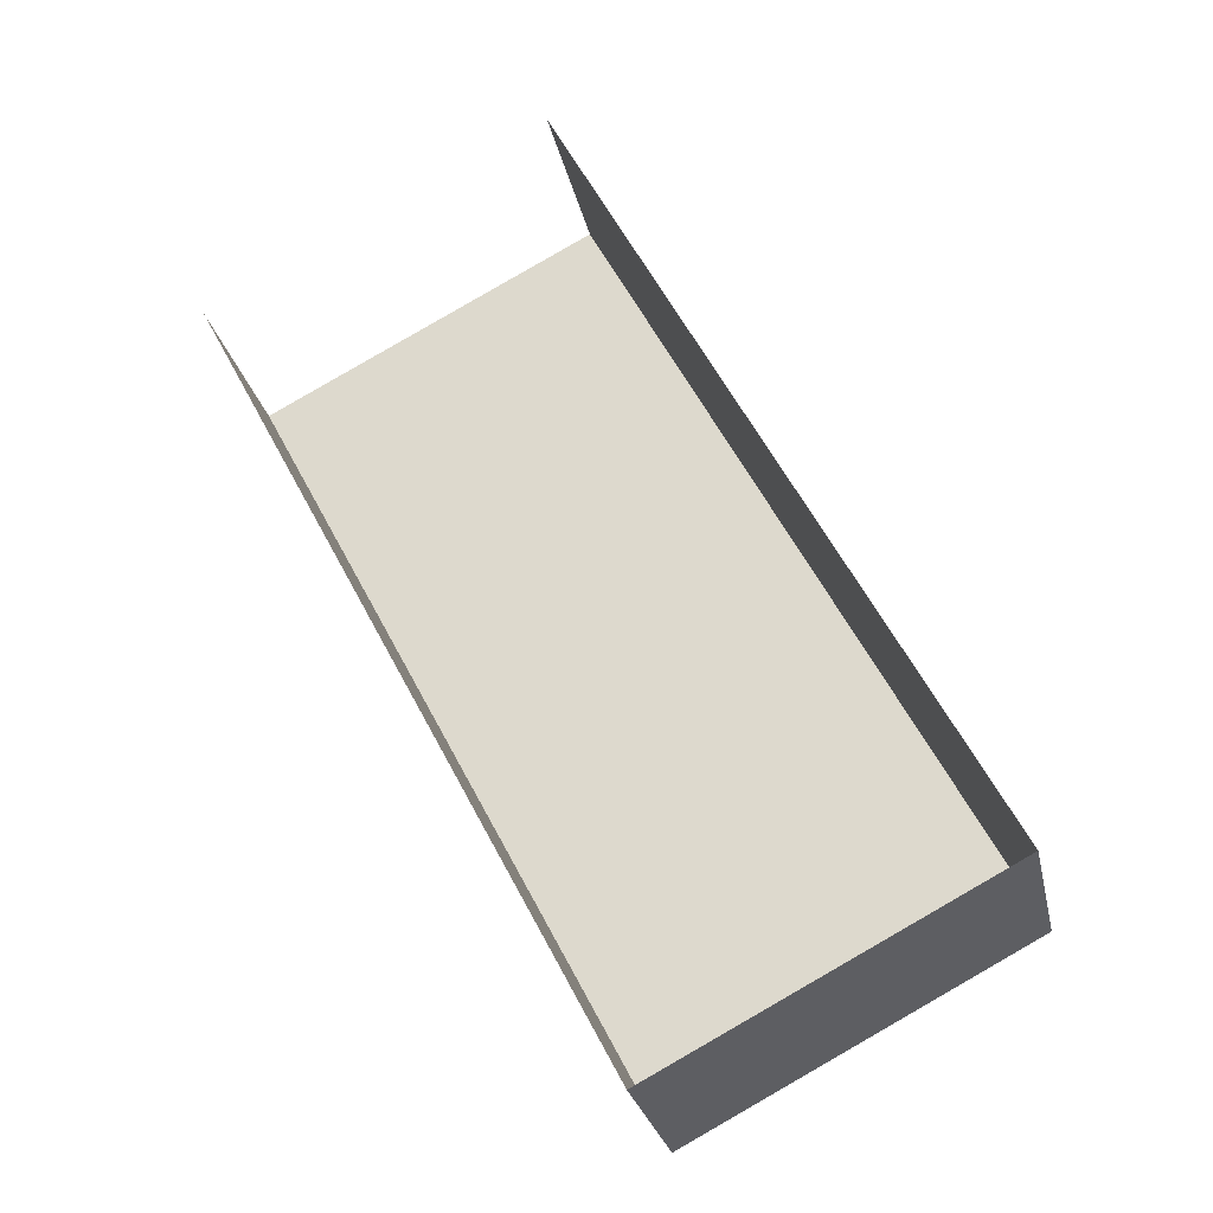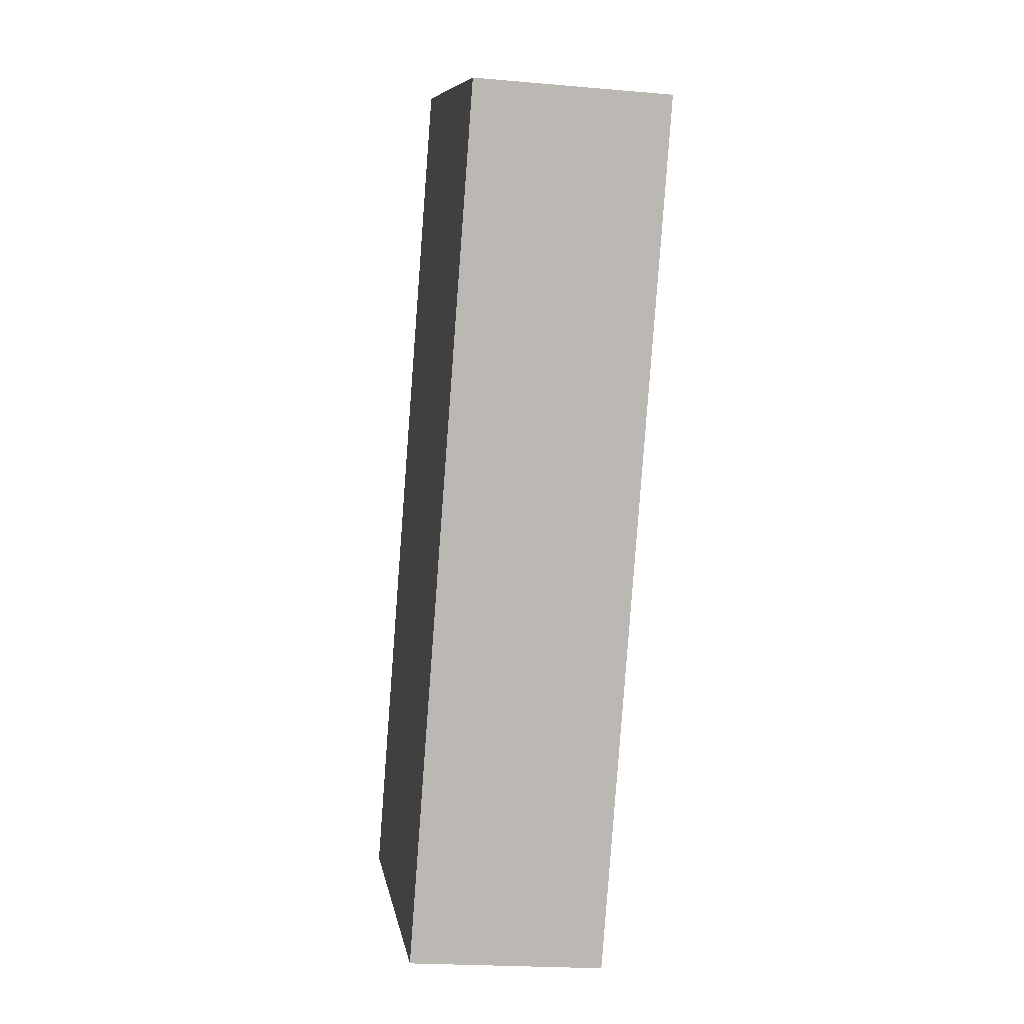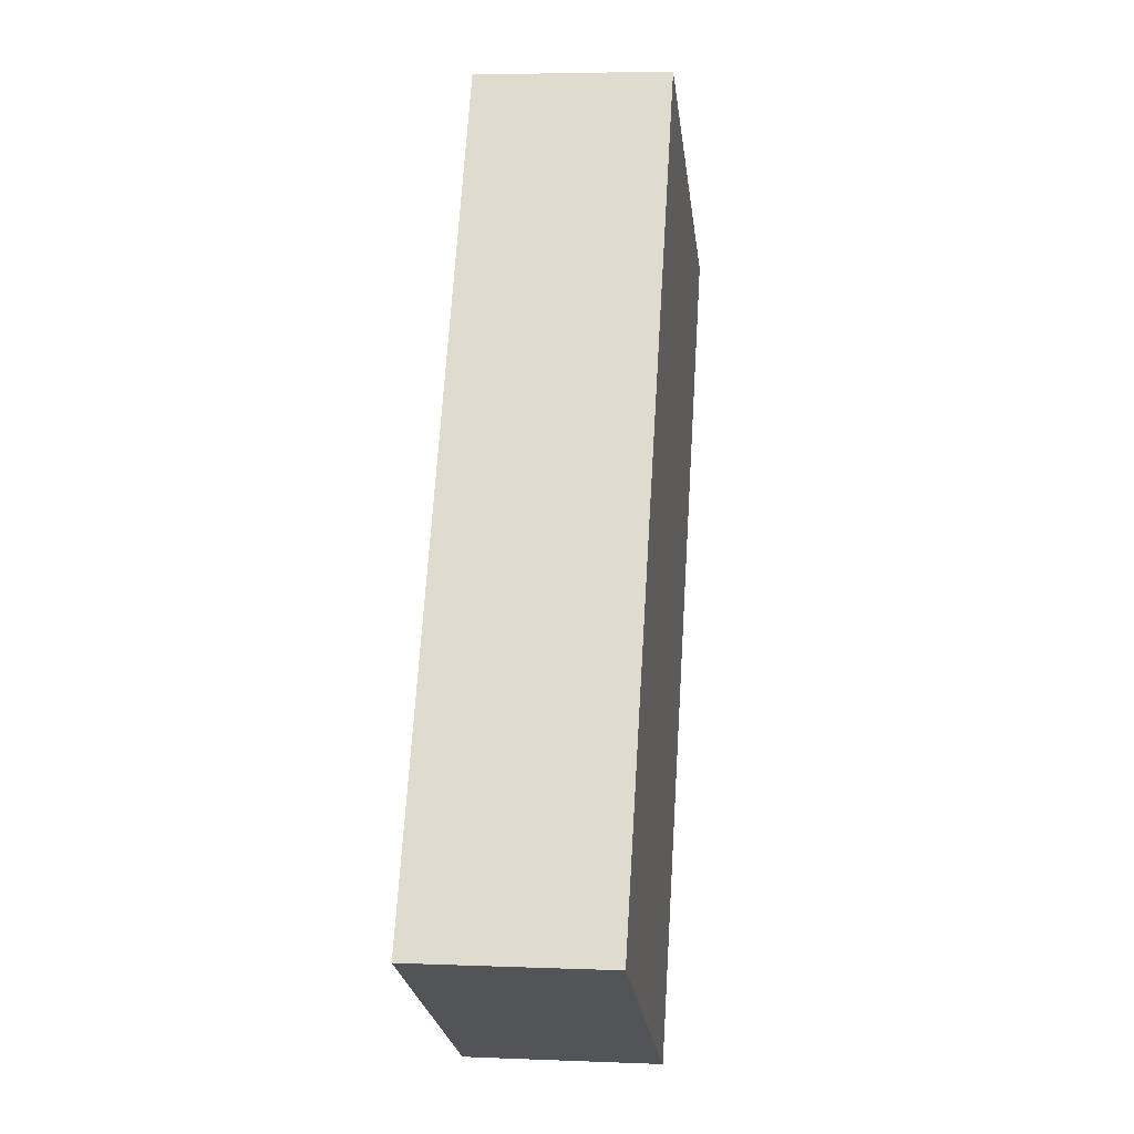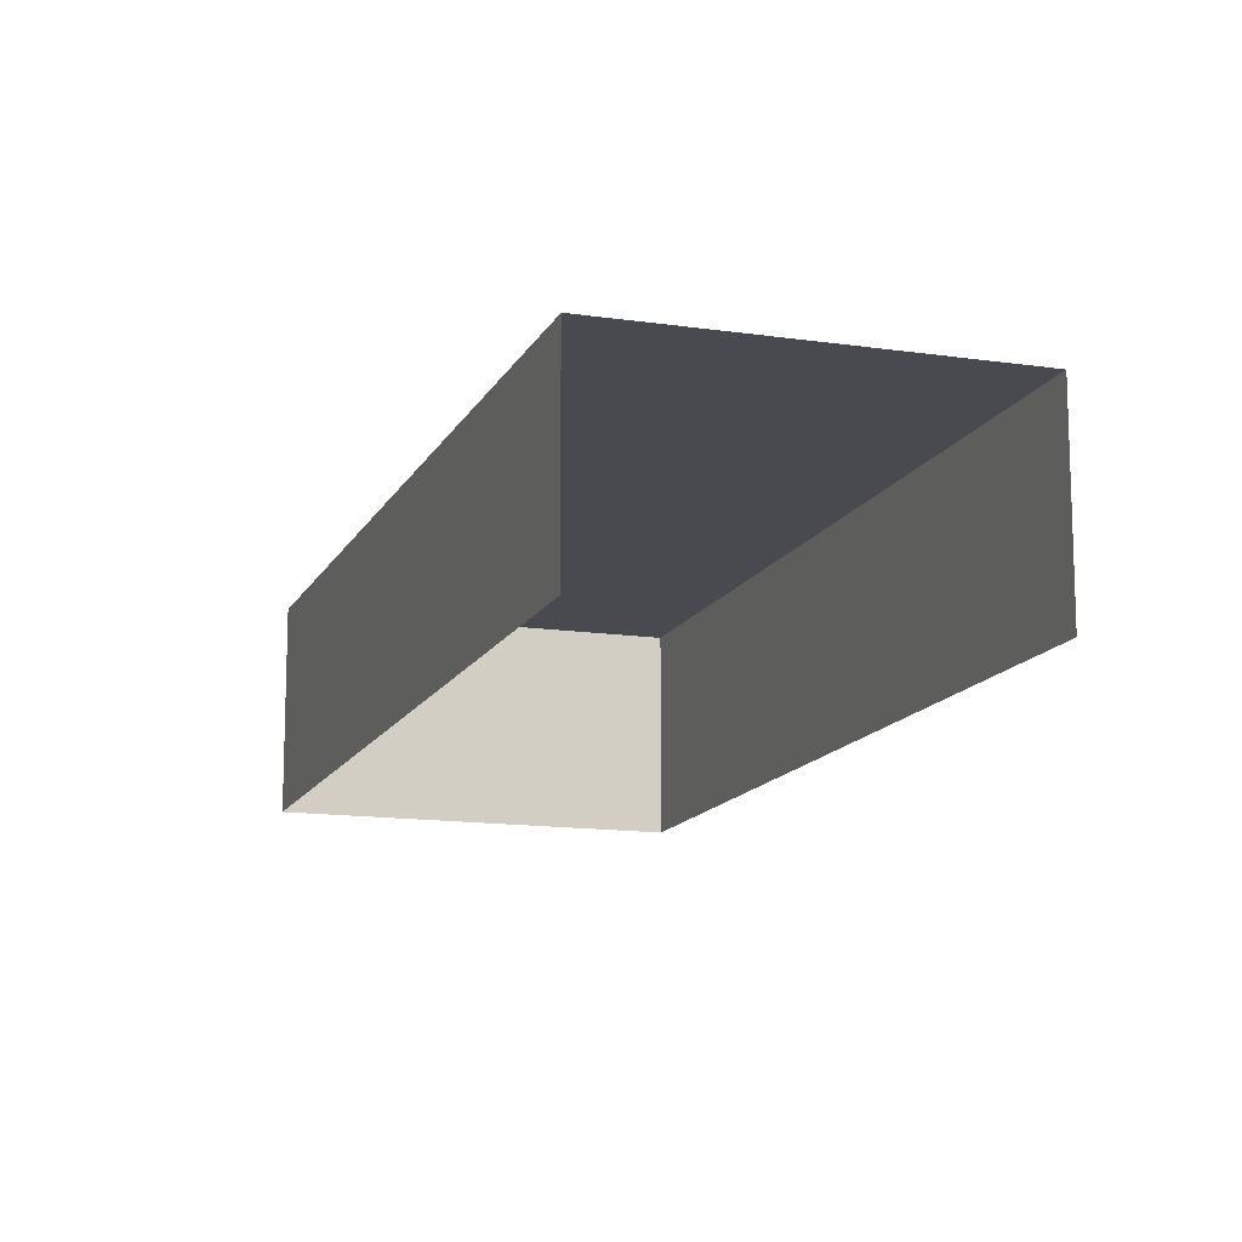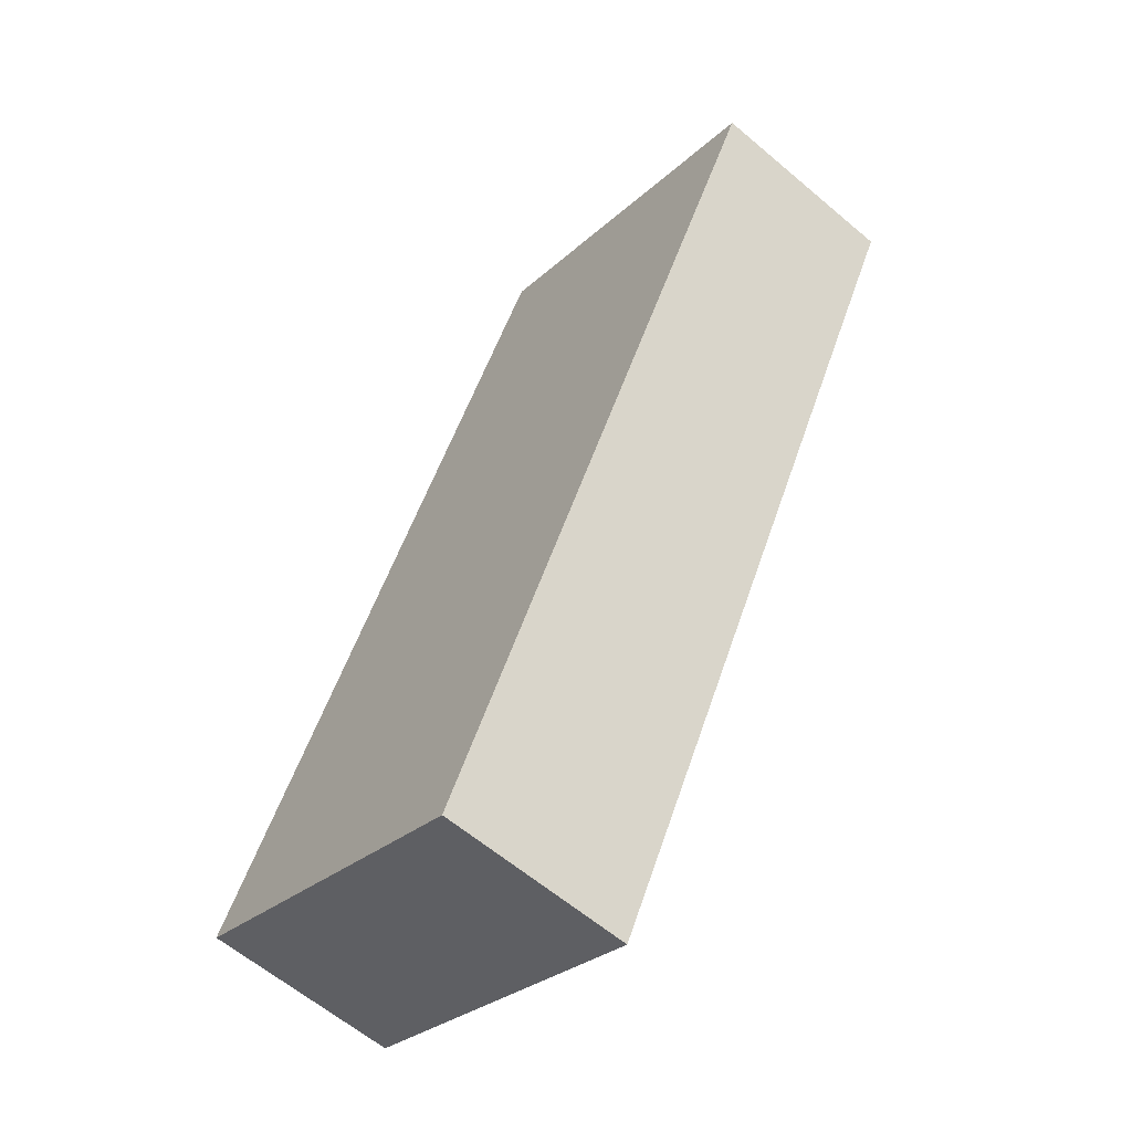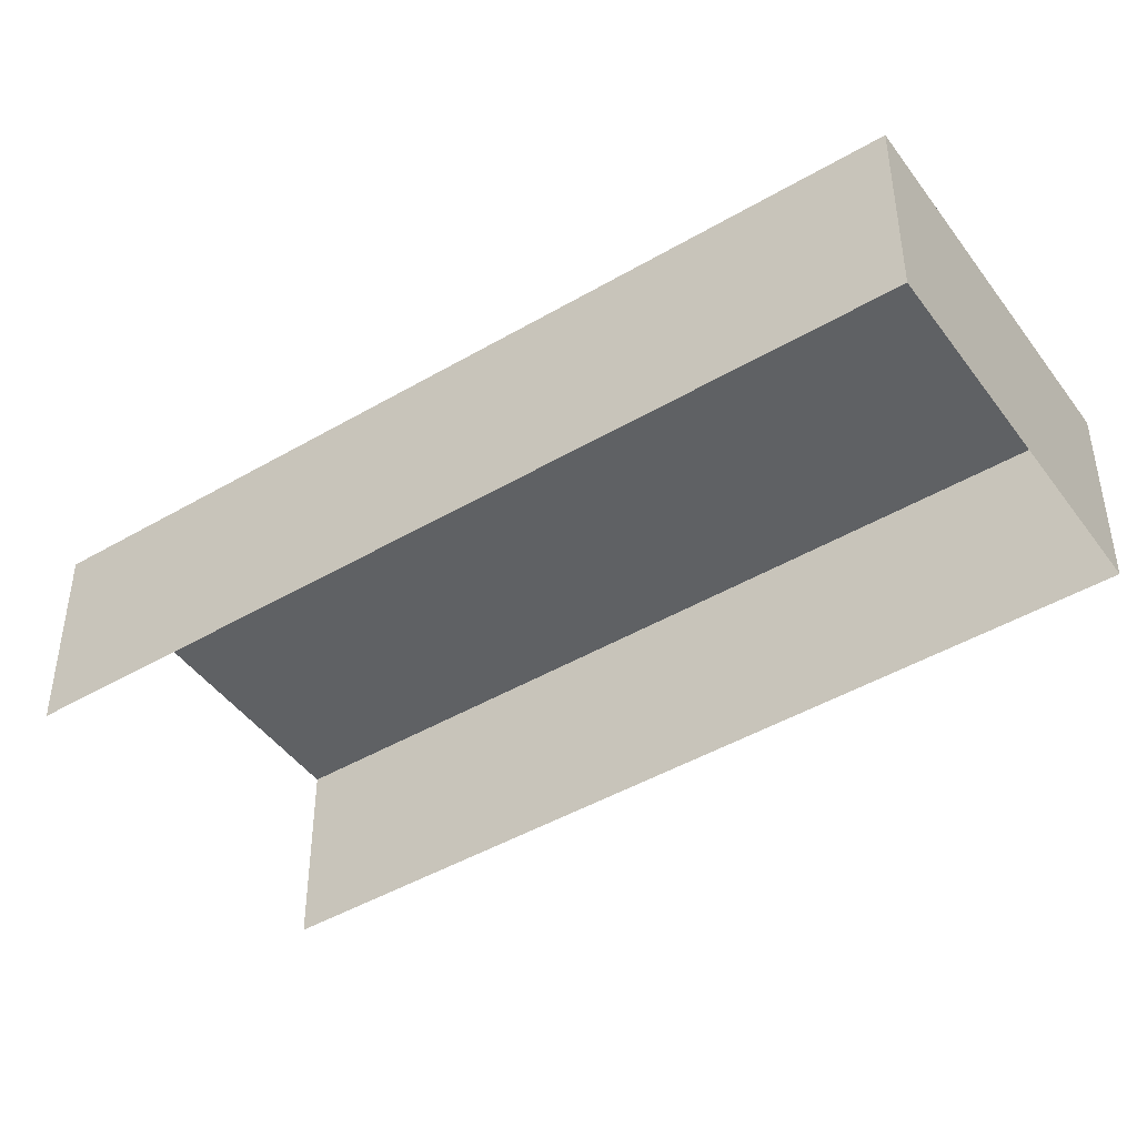
<metadata>
{"format":"obj","ext":"obj","renderer":"f3d","projection":"perspective","resolution":1024,"background":"white","views":[{"elev":-26.5,"azim":-168.1,"up":"+Y"},{"elev":-20.4,"azim":80.8,"up":"+Y"},{"elev":4.5,"azim":-82.4,"up":"+Y"},{"elev":-13.6,"azim":133.9,"up":"+Z"},{"elev":-61.4,"azim":49.3,"up":"+Y"},{"elev":-45.6,"azim":-83.7,"up":"+Z"}]}
</metadata>
<code>
v -2.24e+05 -1.279e+05 15.53
v -2.24e+05 -1.279e+05 15.53
v -2.24e+05 -1.279e+05 15.53
v -2.24e+05 -1.279e+05 15.53
v -2.24e+05 -1.279e+05 18.38
v -2.24e+05 -1.279e+05 18.38
v -2.24e+05 -1.279e+05 18.38
v -2.24e+05 -1.279e+05 18.38
f 1 2 3
f 1 4 2
f 5 2 4
f 8 5 4
f 5 6 7
f 5 8 6
f 6 1 3
f 7 6 3
f 6 4 1
f 6 8 4
f 7 3 2
f 5 7 2

</code>
